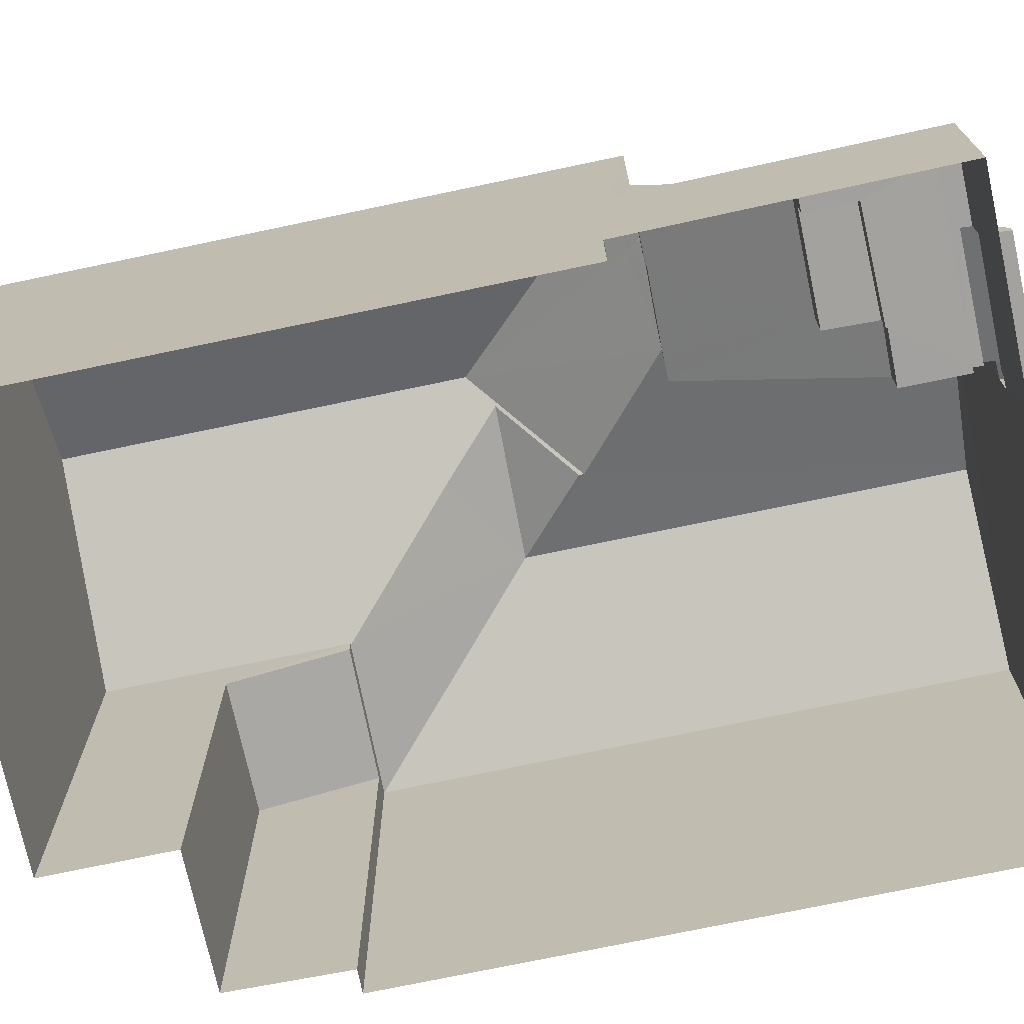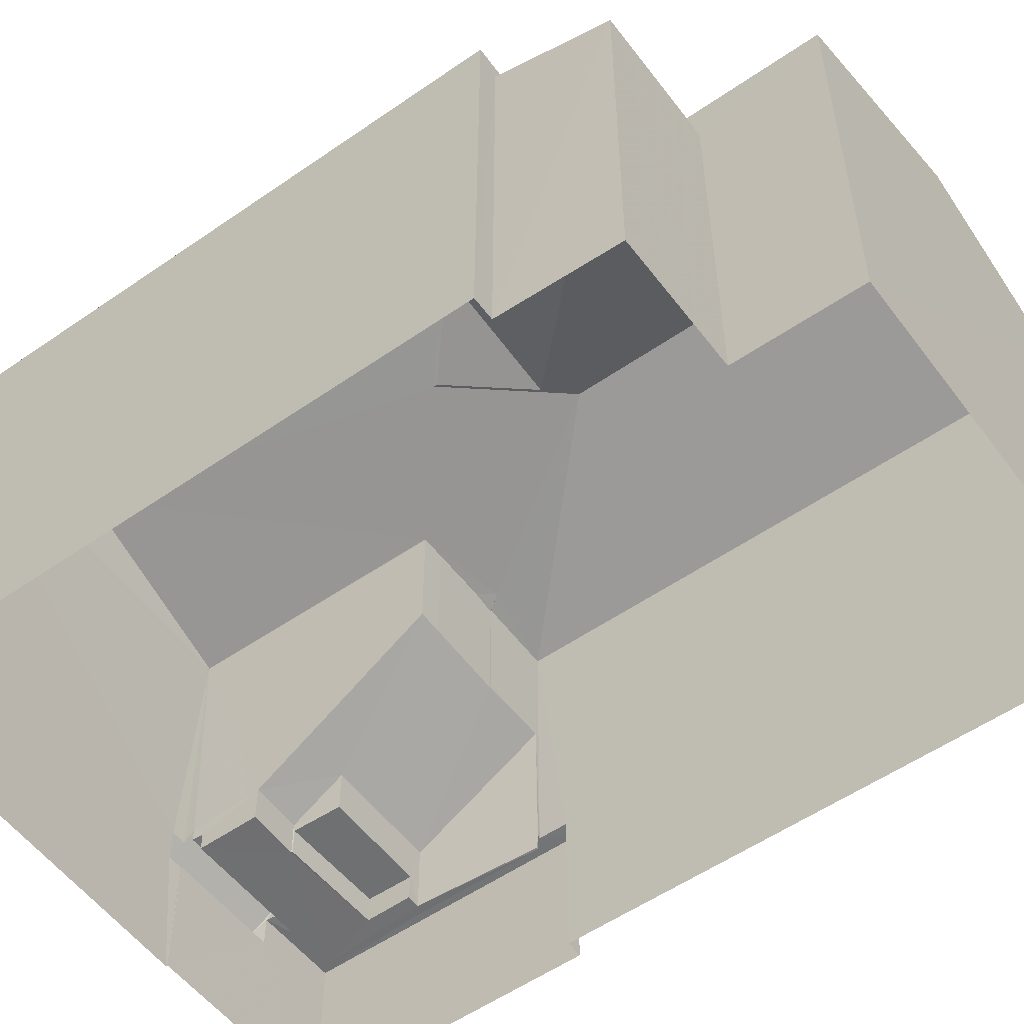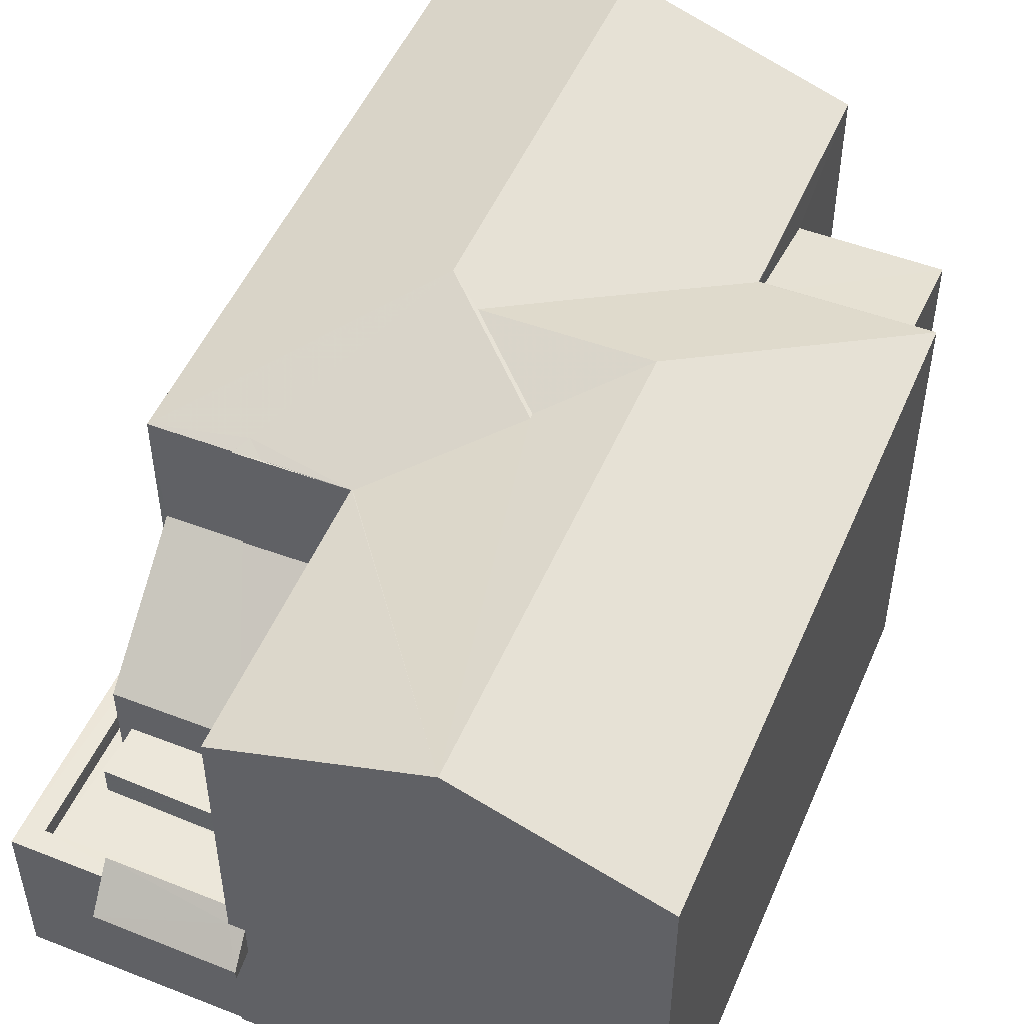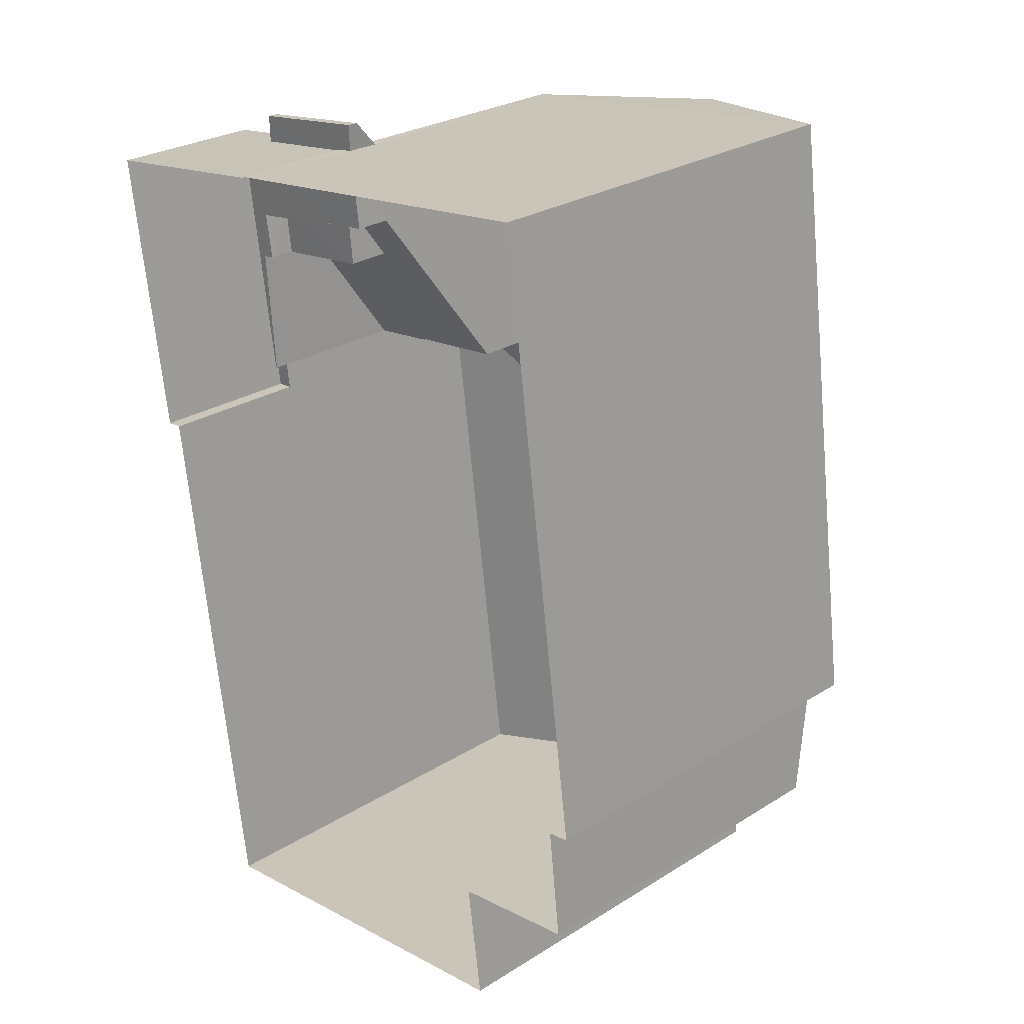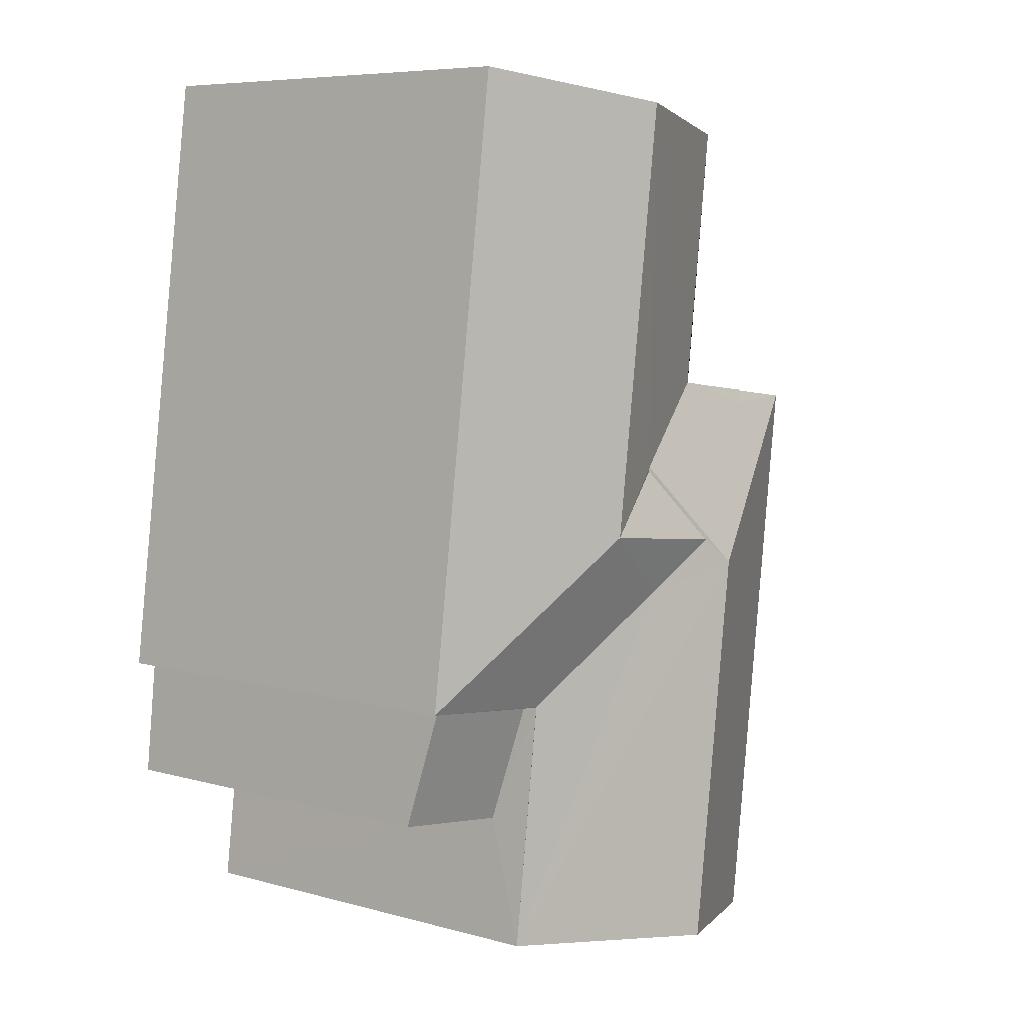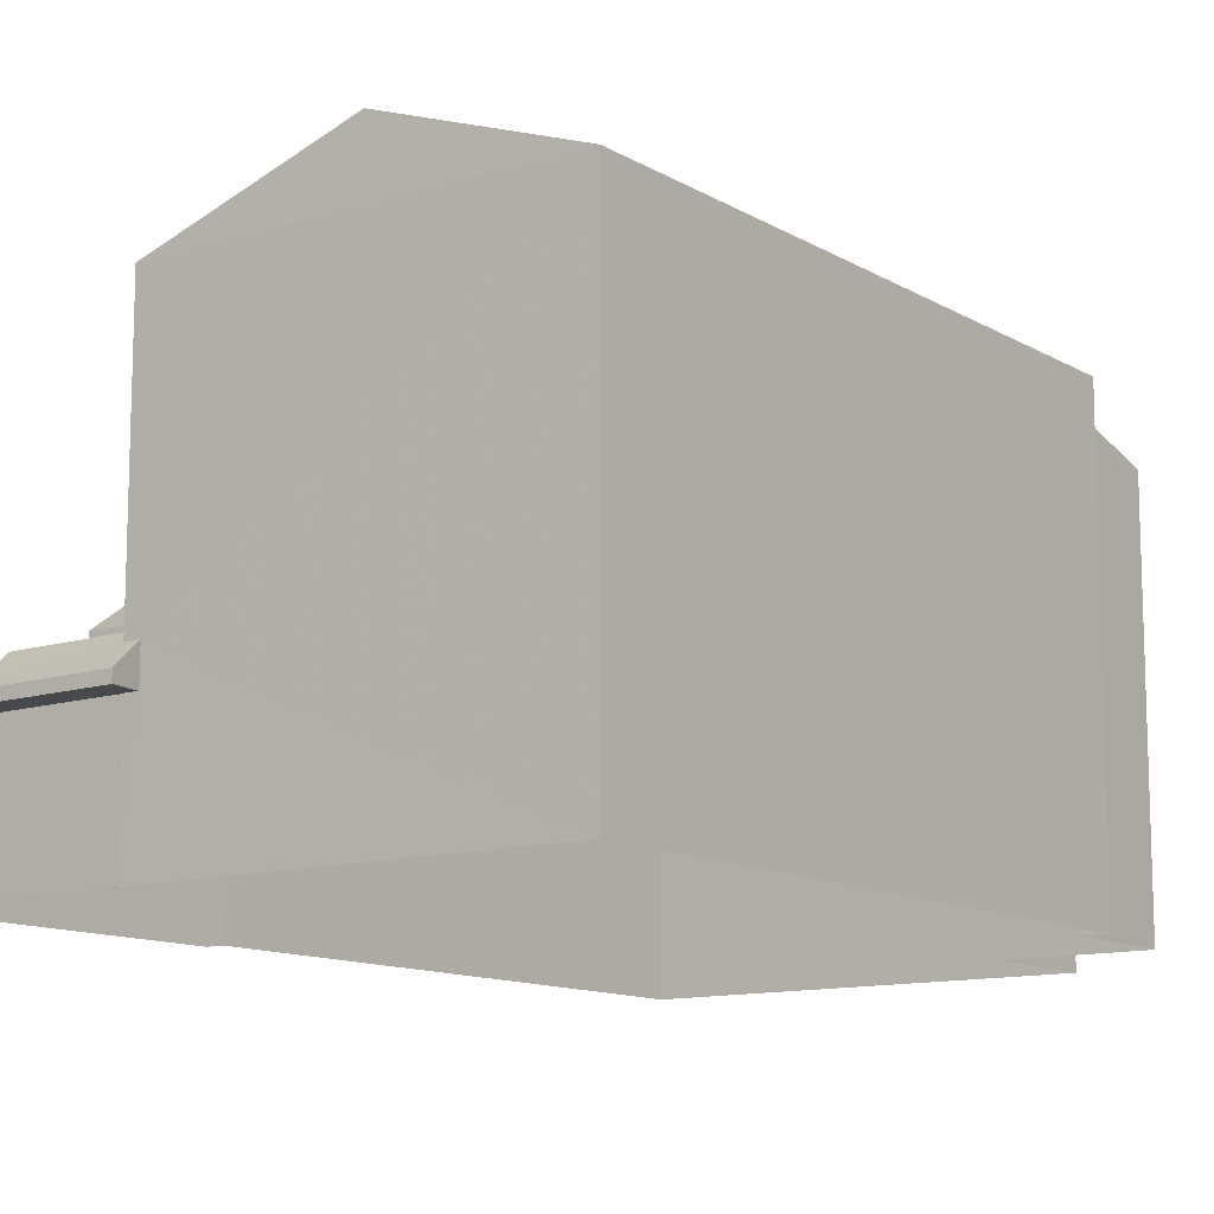
<metadata>
{"format":"obj","ext":"obj","renderer":"f3d","projection":"perspective","resolution":1024,"background":"white","views":[{"elev":-72.3,"azim":94.3,"up":"+Z"},{"elev":-54.9,"azim":-61.4,"up":"+Z"},{"elev":50.7,"azim":-164.8,"up":"+Z"},{"elev":27.1,"azim":-133.9,"up":"+Y"},{"elev":7.0,"azim":-51.6,"up":"+Y"},{"elev":-12.0,"azim":-151.2,"up":"+Z"}]}
</metadata>
<code>
v -8.924e+04 -9.862e+04 8.281
v -8.924e+04 -9.862e+04 8.281
v -8.924e+04 -9.861e+04 8.281
v -8.923e+04 -9.861e+04 8.281
v -8.923e+04 -9.861e+04 8.281
v -8.923e+04 -9.862e+04 8.28
v -8.924e+04 -9.862e+04 8.281
v -8.923e+04 -9.862e+04 8.28
v -8.923e+04 -9.862e+04 8.28
v -8.923e+04 -9.861e+04 8.28
v -8.923e+04 -9.861e+04 8.28
v -8.923e+04 -9.861e+04 8.281
v -8.923e+04 -9.861e+04 10.08
v -8.923e+04 -9.861e+04 10.08
v -8.923e+04 -9.861e+04 10.08
v -8.923e+04 -9.861e+04 10.08
v -8.923e+04 -9.861e+04 10.08
v -8.923e+04 -9.861e+04 10.08
v -8.923e+04 -9.861e+04 10.26
v -8.923e+04 -9.861e+04 10.26
v -8.923e+04 -9.861e+04 10.26
v -8.923e+04 -9.861e+04 10.26
v -8.923e+04 -9.861e+04 10.26
v -8.923e+04 -9.861e+04 10.26
v -8.923e+04 -9.861e+04 10.26
v -8.923e+04 -9.861e+04 10.26
v -8.923e+04 -9.861e+04 10.26
v -8.923e+04 -9.861e+04 10.26
v -8.923e+04 -9.862e+04 14.24
v -8.924e+04 -9.862e+04 14.23
v -8.923e+04 -9.862e+04 14.23
v -8.923e+04 -9.862e+04 14.87
v -8.923e+04 -9.861e+04 15.17
v -8.923e+04 -9.861e+04 14.23
v -8.923e+04 -9.861e+04 14.23
v -8.923e+04 -9.861e+04 15.17
v -8.923e+04 -9.861e+04 14.23
v -8.923e+04 -9.862e+04 15.17
v -8.923e+04 -9.861e+04 14.79
v -8.924e+04 -9.861e+04 14.23
v -8.923e+04 -9.861e+04 14.79
v -8.923e+04 -9.862e+04 15.33
v -8.923e+04 -9.862e+04 14.24
v -8.923e+04 -9.861e+04 14.23
v -8.923e+04 -9.861e+04 14.23
v -8.923e+04 -9.861e+04 14.24
v -8.923e+04 -9.861e+04 14.32
v -8.923e+04 -9.861e+04 12.56
v -8.923e+04 -9.861e+04 12.56
v -8.923e+04 -9.861e+04 12.54
v -8.923e+04 -9.861e+04 12.55
v -8.923e+04 -9.861e+04 11.29
v -8.923e+04 -9.861e+04 10.79
v -8.923e+04 -9.861e+04 11.3
v -8.923e+04 -9.861e+04 12.55
v -8.923e+04 -9.861e+04 10.78
v -8.923e+04 -9.861e+04 14.24
v -8.923e+04 -9.862e+04 15.33
v -8.923e+04 -9.861e+04 10.66
v -8.923e+04 -9.861e+04 10.66
v -8.923e+04 -9.861e+04 10.66
v -8.923e+04 -9.861e+04 10.66
v -8.923e+04 -9.861e+04 10.51
v -8.923e+04 -9.861e+04 10.51
v -8.923e+04 -9.861e+04 10.51
v -8.923e+04 -9.861e+04 10.51
v -8.923e+04 -9.861e+04 10.51
v -8.923e+04 -9.861e+04 10.51
v -8.923e+04 -9.861e+04 10.51
v -8.923e+04 -9.861e+04 10.51
v -8.923e+04 -9.861e+04 10.51
v -8.923e+04 -9.861e+04 10.51
v -8.923e+04 -9.861e+04 14.24
v -8.923e+04 -9.862e+04 14.24
v -8.923e+04 -9.861e+04 10.56
v -8.923e+04 -9.861e+04 10.56
v -8.923e+04 -9.861e+04 10.23
v -8.923e+04 -9.861e+04 10.23
v -8.923e+04 -9.861e+04 10.7
v -8.923e+04 -9.861e+04 10.7
v -8.923e+04 -9.862e+04 14.02
v -8.924e+04 -9.862e+04 13.61
v -8.923e+04 -9.862e+04 13.61
v -8.924e+04 -9.862e+04 14.01
v -8.923e+04 -9.861e+04 14.24
v -8.923e+04 -9.861e+04 14.23
f 1 2 3
f 3 4 5
f 6 7 1
f 8 9 6
f 10 11 12
f 11 5 12
f 8 6 11
f 1 3 5
f 6 1 11
f 11 1 5
f 13 14 15
f 15 16 13
f 17 14 13
f 18 17 13
f 19 20 21
f 21 22 19
f 22 23 24
f 24 23 25
f 26 27 21
f 28 23 27
f 27 22 21
f 27 23 22
f 29 30 31
f 32 33 29
f 33 30 29
f 34 35 36
f 34 37 35
f 38 39 33
f 33 36 40
f 41 38 42
f 32 43 42
f 32 29 43
f 41 39 38
f 38 32 42
f 44 45 46
f 47 44 46
f 30 33 40
f 48 49 50
f 51 52 53
f 49 54 50
f 55 52 51
f 53 52 56
f 55 50 52
f 50 54 52
f 57 42 58
f 43 58 42
f 32 38 33
f 59 60 61
f 62 59 61
f 63 64 65
f 66 67 68
f 69 70 68
f 64 69 65
f 71 68 67
f 65 69 72
f 72 69 71
f 71 69 68
f 36 73 34
f 41 33 39
f 41 36 33
f 41 73 36
f 74 57 58
f 75 76 77
f 77 76 78
f 78 76 79
f 76 80 79
f 81 82 83
f 81 84 82
f 41 42 73
f 46 73 47
f 47 42 57
f 47 57 85
f 73 42 47
f 85 86 44
f 47 85 44
f 68 57 66
f 11 66 8
f 8 66 74
f 66 57 74
f 30 3 2
f 30 40 3
f 6 82 7
f 6 83 82
f 69 19 22
f 69 64 19
f 1 7 82
f 84 1 82
f 56 20 53
f 56 21 20
f 71 10 12
f 71 67 10
f 13 4 18
f 75 35 76
f 35 75 40
f 4 3 18
f 3 40 75
f 3 75 18
f 52 59 56
f 56 62 21
f 62 26 21
f 59 62 56
f 73 46 45
f 45 34 73
f 55 51 37
f 45 37 34
f 45 55 37
f 25 23 54
f 49 25 54
f 44 50 55
f 45 44 55
f 18 77 17
f 18 75 77
f 11 10 67
f 66 11 67
f 16 4 13
f 16 5 4
f 79 72 78
f 14 78 15
f 65 72 79
f 78 72 15
f 59 52 60
f 52 54 60
f 60 23 28
f 60 54 23
f 20 19 64
f 51 53 35
f 20 64 53
f 51 35 37
f 80 76 35
f 64 63 80
f 53 80 35
f 53 64 80
f 58 43 74
f 65 79 80
f 63 65 80
f 36 35 40
f 14 77 78
f 14 17 77
f 24 69 22
f 24 70 69
f 81 31 84
f 1 84 2
f 2 84 30
f 84 31 30
f 5 16 15
f 5 15 12
f 15 71 12
f 15 72 71
f 61 26 62
f 61 27 26
f 74 9 8
f 74 43 9
f 28 27 61
f 60 28 61
f 24 25 70
f 68 70 49
f 68 49 57
f 57 86 85
f 86 49 48
f 70 25 49
f 57 49 86
f 48 44 86
f 48 50 44
f 29 31 43
f 43 83 9
f 9 83 6
f 31 81 83
f 43 31 83

</code>
